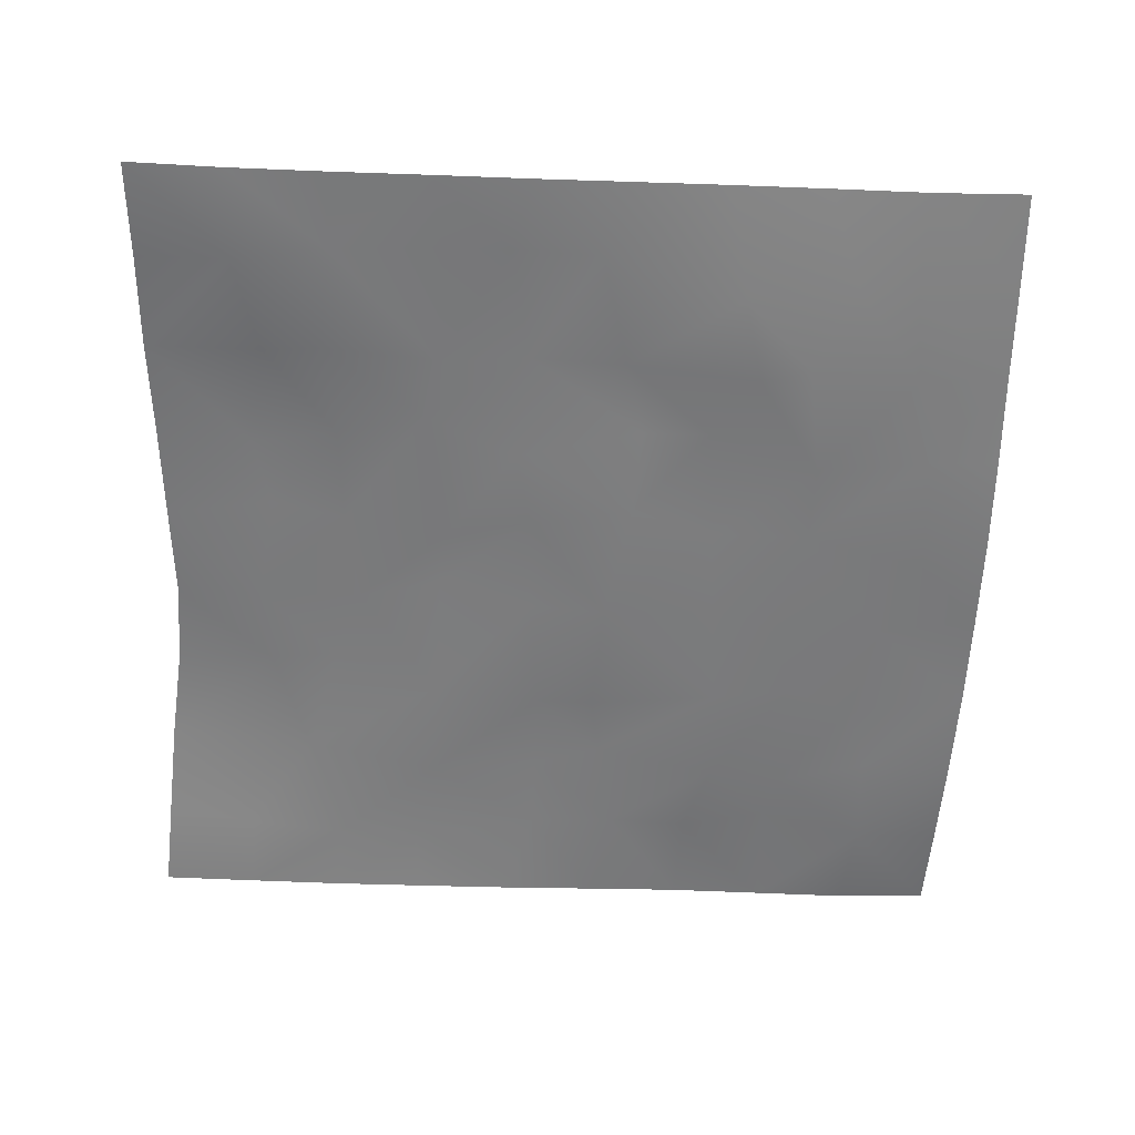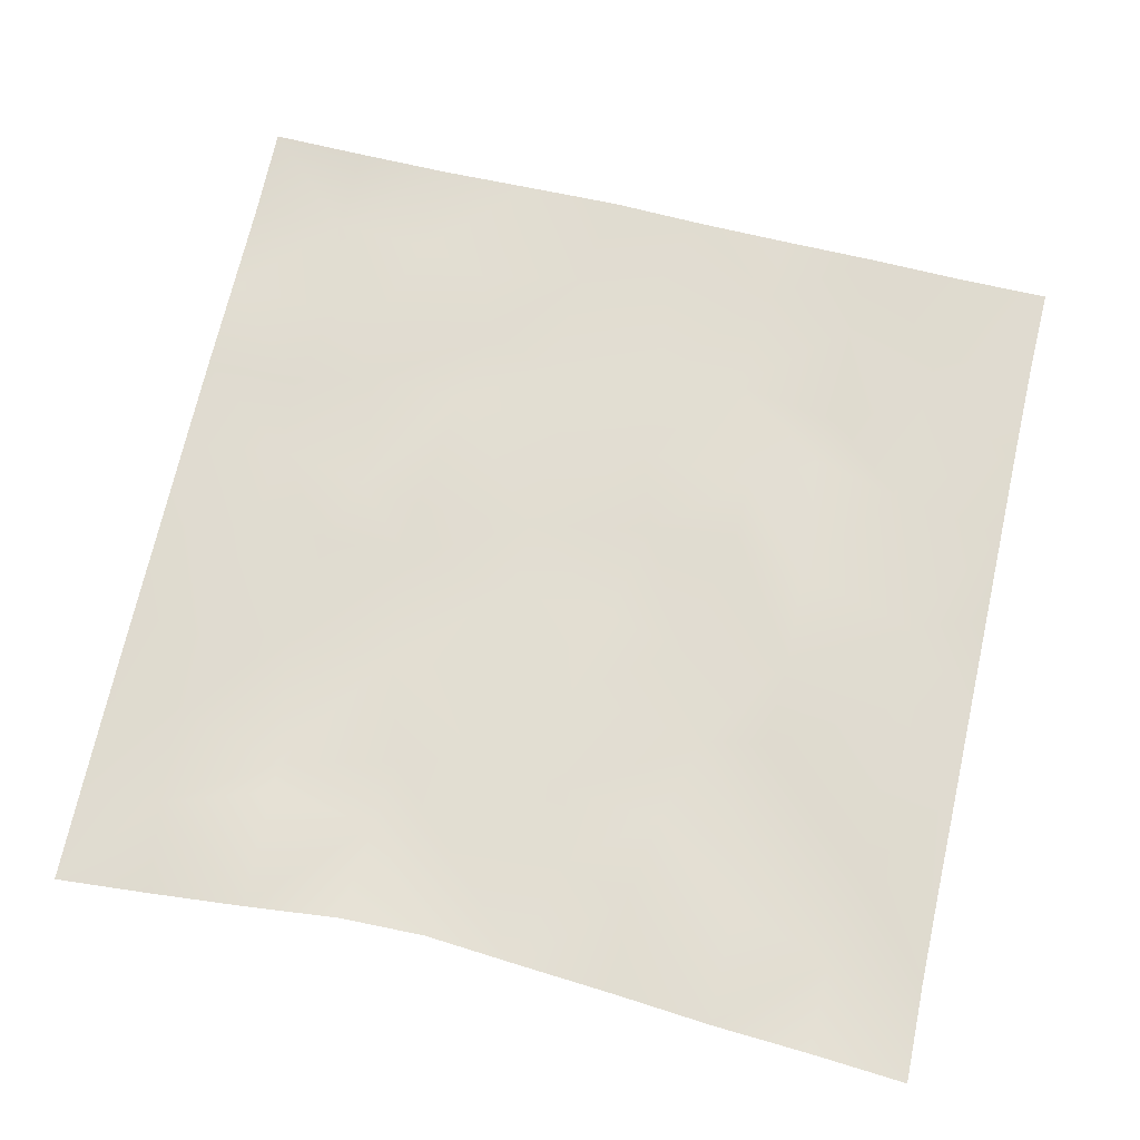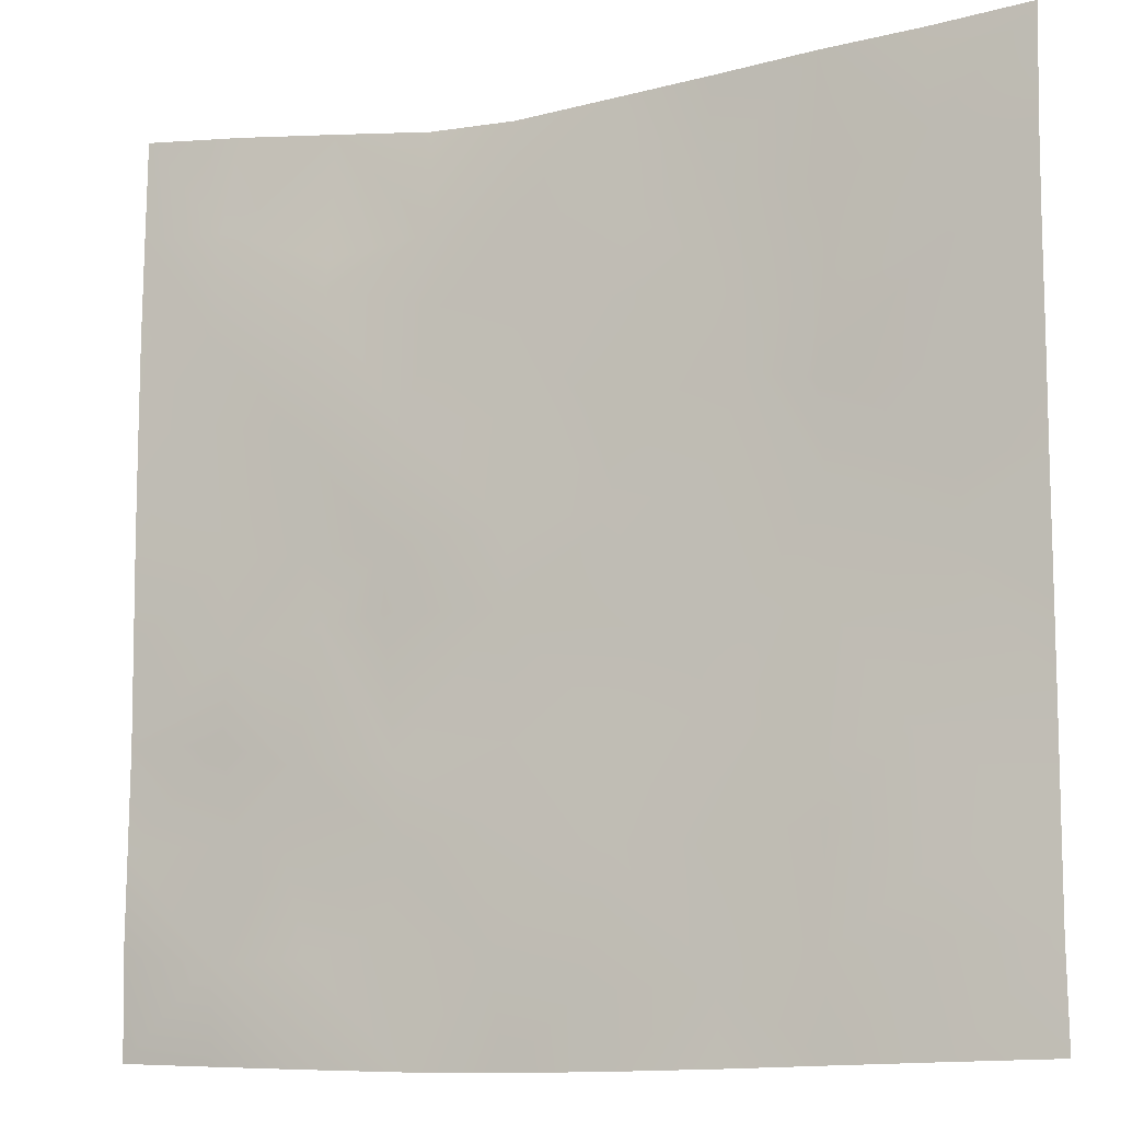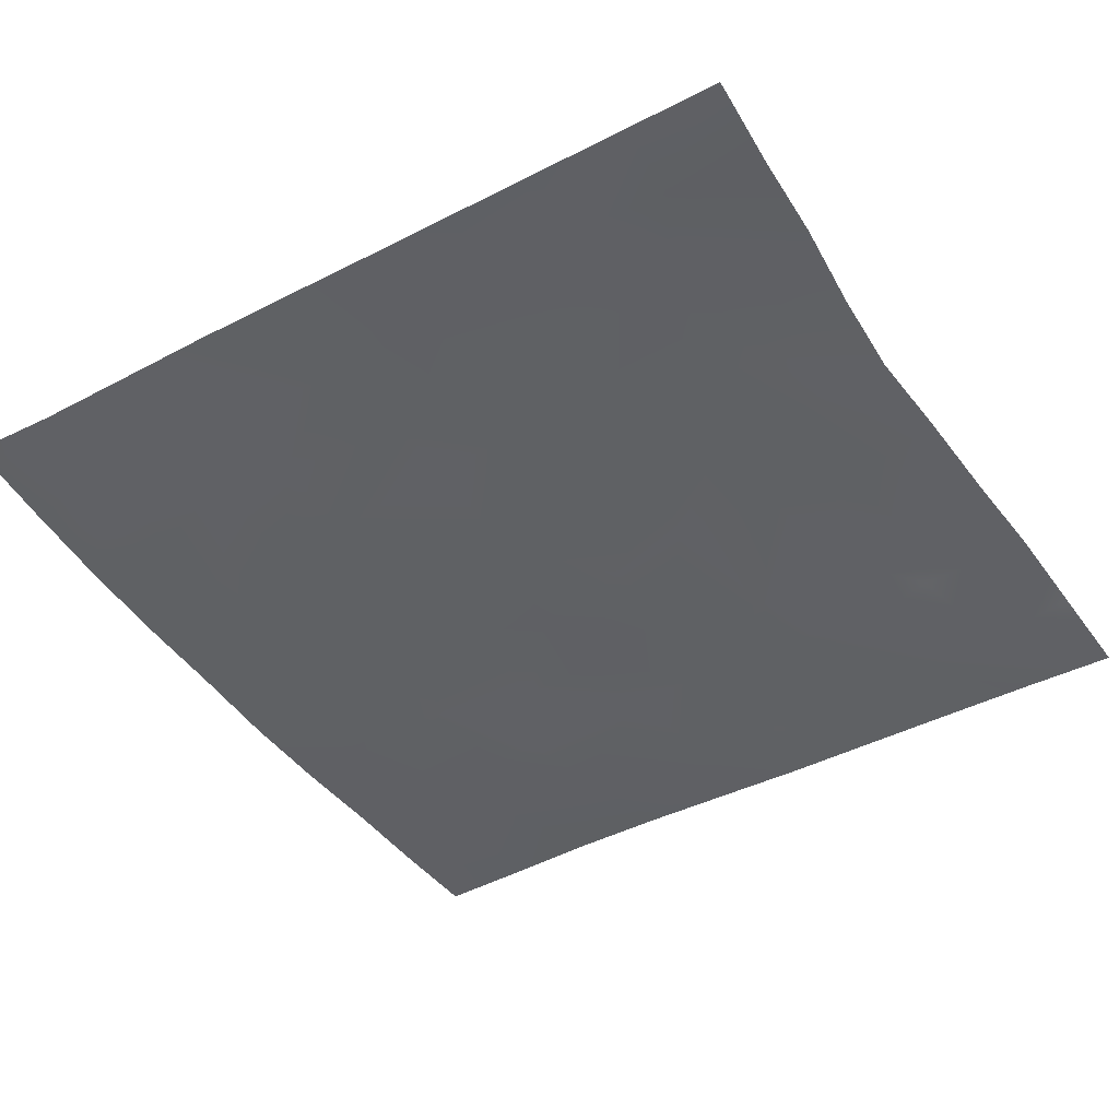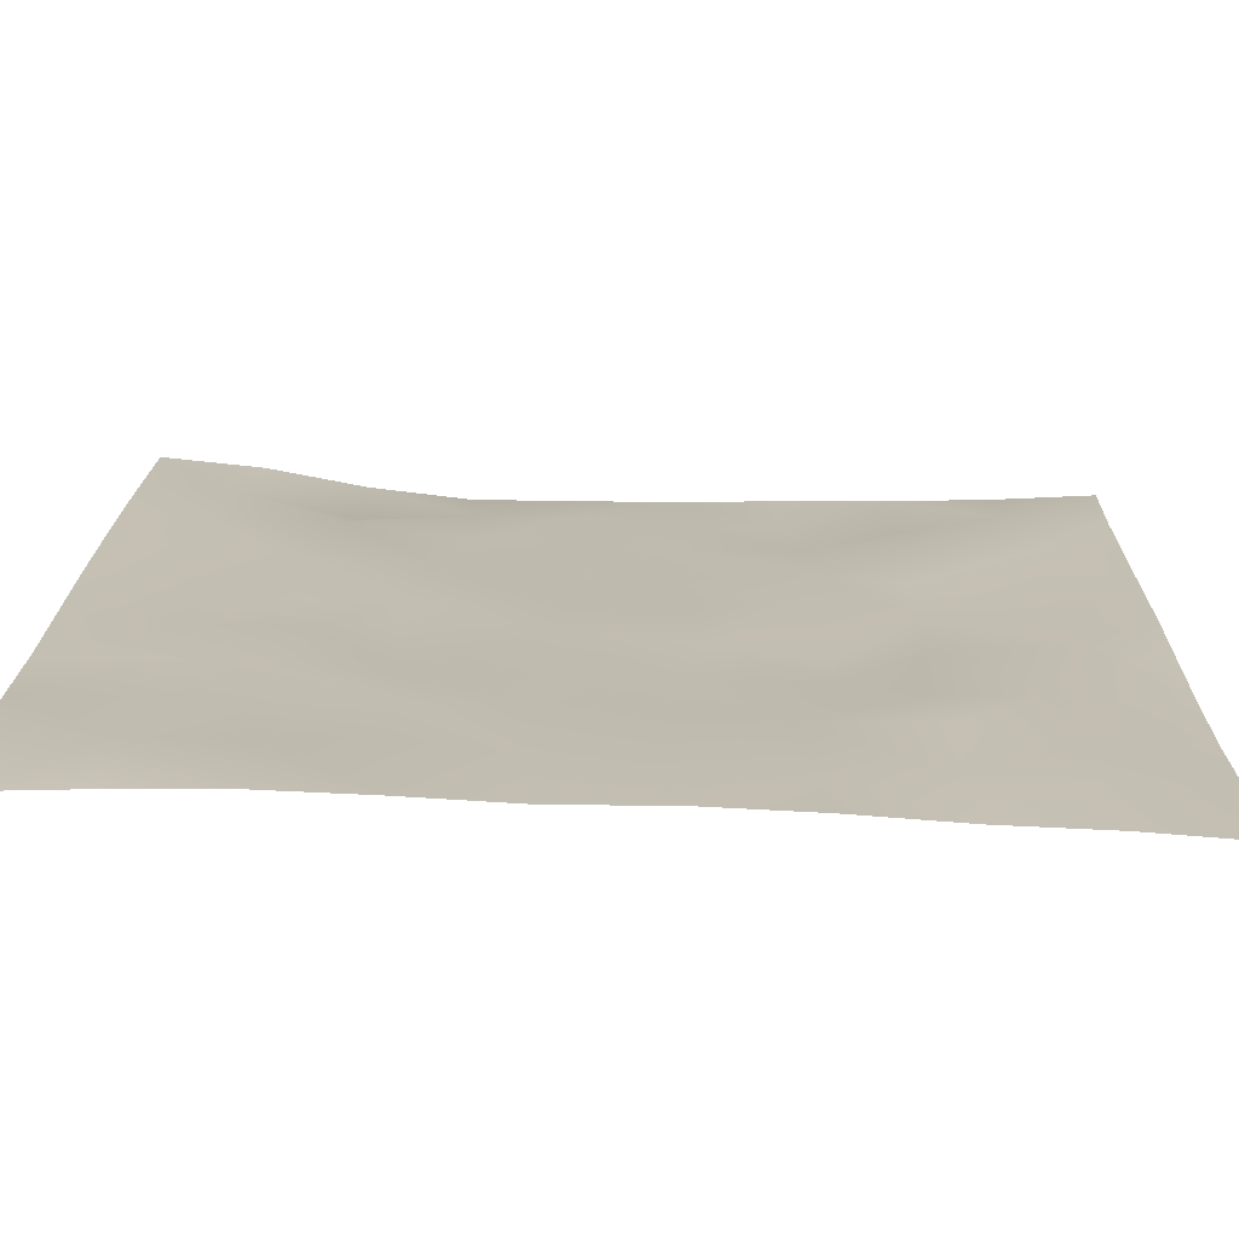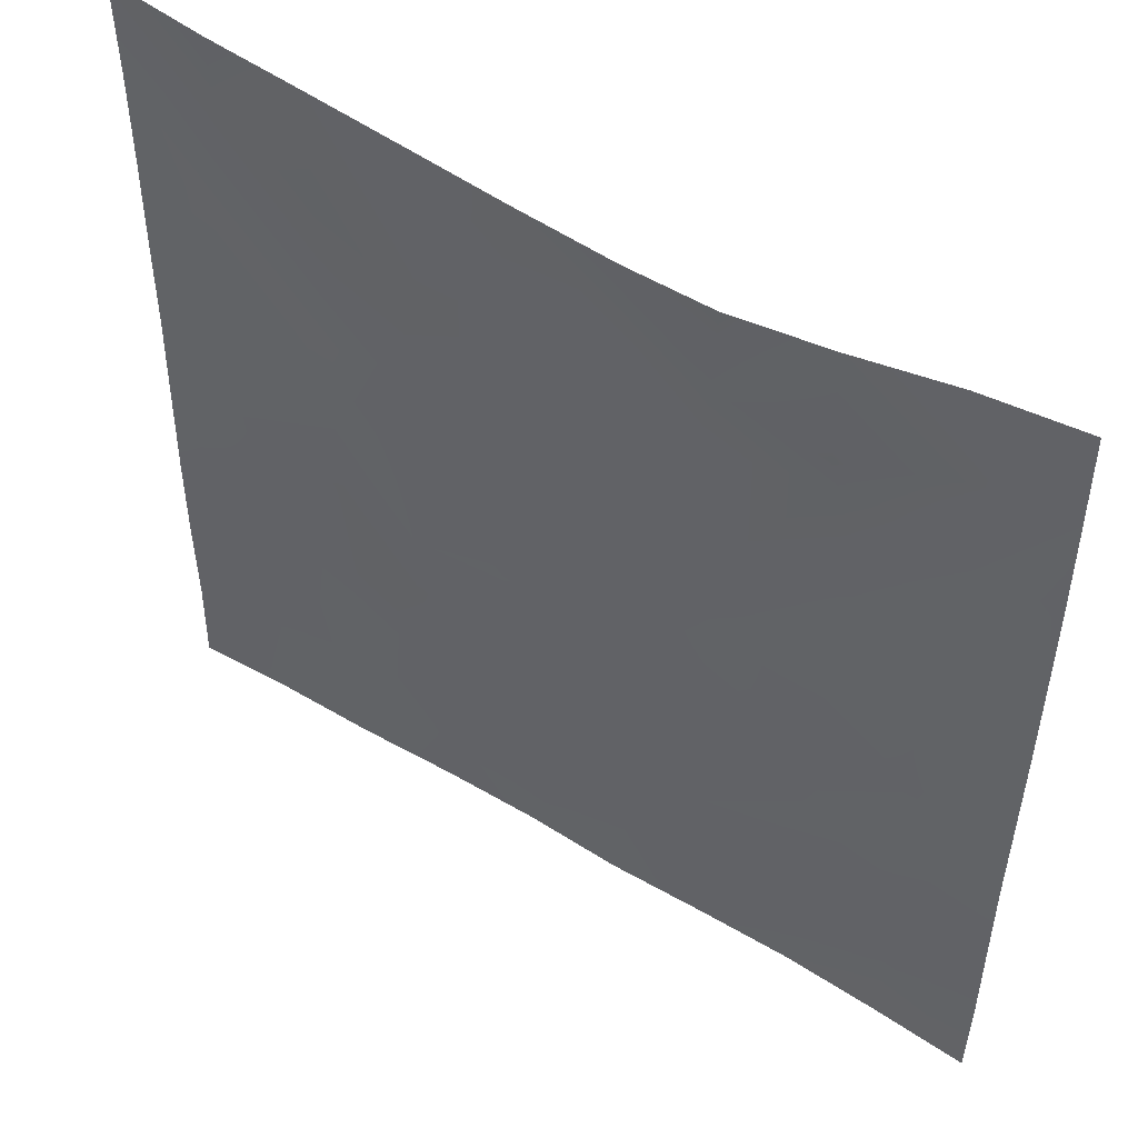
<metadata>
{"format":"obj","ext":"obj","renderer":"f3d","projection":"perspective","resolution":1024,"background":"white","views":[{"elev":-58.2,"azim":-92.3,"up":"+Z"},{"elev":68.3,"azim":-166.5,"up":"+Z"},{"elev":-11.1,"azim":-156.1,"up":"+Y"},{"elev":-46.4,"azim":122.5,"up":"+Z"},{"elev":-74.2,"azim":177.6,"up":"+Y"},{"elev":53.0,"azim":32.7,"up":"+Y"}]}
</metadata>
<code>
o GNATVCloth
v -4.904 -5.003 0.3065
v 5.174 -4.994 0.3271
v -5.013 5.021 0.004229
v 4.987 5.021 0.004229
v -3.792 -5.026 0.2544
v -2.674 -5.053 0.2383
v -1.554 -5.081 0.1869
v -0.431 -5.1 0.1671
v 0.6961 -5.109 0.2012
v 1.822 -5.096 0.1818
v 2.946 -5.066 0.1867
v 4.064 -5.031 0.2464
v 3.86 4.935 0.05566
v 2.75 4.859 0.2042
v 1.637 4.746 0.2659
v 0.6298 4.708 0.228
v -0.4834 4.782 0.2127
v -1.602 4.844 0.1697
v -2.732 4.924 0.1408
v -3.868 4.966 0.08912
v -4.977 3.905 0.03688
v -4.96 2.789 0.07095
v -4.951 1.673 0.108
v -4.938 0.5574 0.1397
v -4.923 -0.5563 0.1952
v -4.908 -1.669 0.2489
v -4.896 -2.78 0.2792
v -4.892 -3.893 0.2807
v 5.155 -3.887 0.2482
v 5.137 -2.774 0.2372
v 5.12 -1.661 0.2267
v 5.105 -0.5495 0.1809
v 5.088 0.5626 0.1301
v 5.068 1.677 0.09099
v 5.046 2.791 0.05466
v 5.018 3.906 0.02871
v -3.721 -3.877 0.2086
v -3.687 -3.228 0.203
v -3.56 -1.941 0.1506
v -4.041 -0.2853 0.1553
v -4.081 0.7313 0.1444
v -4.086 1.519 0.1218
v -4.038 2.812 0.08148
v -3.9 3.897 0.02039
v -2.591 -4.03 0.1749
v -2.676 -2.76 0.1503
v -2.564 -2.169 0.1195
v -2.665 -0.6272 0.2066
v -2.719 0.5021 0.198
v -2.666 1.553 0.158
v -2.804 2.89 0.08054
v -2.713 3.583 0.1698
v -1.527 -4.263 0.1768
v -1.375 -2.948 0.163
v -1.785 -1.655 0.2205
v -1.783 -0.8573 0.2078
v -1.454 0.6369 0.1435
v -1.928 1.696 0.1467
v -1.667 2.738 0.1852
v -1.509 3.738 0.1845
v -0.1024 -4.356 0.1506
v -0.4618 -2.916 0.1559
v -0.4361 -1.772 0.1914
v -0.7455 -0.7882 0.1613
v -0.5276 0.4263 0.1605
v -0.3056 1.458 0.1791
v -0.51 2.65 0.1843
v -0.6936 3.516 0.1754
v 0.869 -3.939 0.1778
v 0.936 -2.646 0.1616
v 0.6394 -1.855 0.169
v 0.7055 -0.5193 0.1467
v 0.6631 0.3907 0.1728
v 0.3685 1.507 0.1834
v 0.5905 2.482 0.1799
v 0.6015 3.69 0.1647
v 2.086 -3.696 0.179
v 1.802 -2.885 0.1582
v 1.942 -1.959 0.1784
v 2.08 -0.4264 0.1767
v 2.055 0.2541 0.1497
v 1.894 1.517 0.1206
v 1.482 2.791 0.2081
v 1.539 3.579 0.1626
v 2.931 -3.953 0.167
v 3.23 -2.869 0.2213
v 3.076 -1.995 0.1258
v 2.822 -0.5368 0.21
v 3.058 0.2574 0.1971
v 3.146 1.555 0.1365
v 2.841 3.115 0.1491
v 2.794 3.469 0.2103
v 4.061 -3.99 0.1631
v 3.792 -2.741 0.2303
v 3.993 -1.699 0.2117
v 3.921 -0.7475 0.1594
v 3.971 0.2653 0.159
v 4.253 1.785 0.1311
v 4.199 2.753 0.09788
v 4.068 3.875 0.06246
f 100 4 13
f 44 3 21
f 44 19 20
f 60 19 52
f 60 17 18
f 76 17 68
f 84 16 76
f 84 14 15
f 100 14 92
f 11 93 85
f 93 86 85
f 94 87 86
f 87 96 88
f 96 89 88
f 97 90 89
f 90 99 91
f 91 100 92
f 10 85 77
f 77 86 78
f 78 87 79
f 79 88 80
f 88 81 80
f 81 90 82
f 82 91 83
f 91 84 83
f 10 69 9
f 69 78 70
f 70 79 71
f 79 72 71
f 72 81 73
f 73 82 74
f 82 75 74
f 83 76 75
f 9 61 8
f 69 62 61
f 62 71 63
f 63 72 64
f 72 65 64
f 65 74 66
f 66 75 67
f 67 76 68
f 8 53 7
f 53 62 54
f 54 63 55
f 55 64 56
f 64 57 56
f 57 66 58
f 58 67 59
f 59 68 60
f 6 53 45
f 45 54 46
f 54 47 46
f 55 48 47
f 56 49 48
f 49 58 50
f 58 51 50
f 59 52 51
f 6 37 5
f 45 38 37
f 46 39 38
f 39 48 40
f 40 49 41
f 41 50 42
f 50 43 42
f 51 44 43
f 5 28 1
f 28 38 27
f 27 39 26
f 26 40 25
f 40 24 25
f 41 23 24
f 23 43 22
f 43 21 22
f 2 93 12
f 93 30 94
f 30 95 94
f 31 96 95
f 32 97 96
f 33 98 97
f 98 35 99
f 99 36 100
f 100 36 4
f 44 20 3
f 44 52 19
f 60 18 19
f 60 68 17
f 76 16 17
f 84 15 16
f 84 92 14
f 100 13 14
f 11 12 93
f 93 94 86
f 94 95 87
f 87 95 96
f 96 97 89
f 97 98 90
f 90 98 99
f 91 99 100
f 10 11 85
f 77 85 86
f 78 86 87
f 79 87 88
f 88 89 81
f 81 89 90
f 82 90 91
f 91 92 84
f 10 77 69
f 69 77 78
f 70 78 79
f 79 80 72
f 72 80 81
f 73 81 82
f 82 83 75
f 83 84 76
f 9 69 61
f 69 70 62
f 62 70 71
f 63 71 72
f 72 73 65
f 65 73 74
f 66 74 75
f 67 75 76
f 8 61 53
f 53 61 62
f 54 62 63
f 55 63 64
f 64 65 57
f 57 65 66
f 58 66 67
f 59 67 68
f 6 7 53
f 45 53 54
f 54 55 47
f 55 56 48
f 56 57 49
f 49 57 58
f 58 59 51
f 59 60 52
f 6 45 37
f 45 46 38
f 46 47 39
f 39 47 48
f 40 48 49
f 41 49 50
f 50 51 43
f 51 52 44
f 5 37 28
f 28 37 38
f 27 38 39
f 26 39 40
f 40 41 24
f 41 42 23
f 23 42 43
f 43 44 21
f 2 29 93
f 93 29 30
f 30 31 95
f 31 32 96
f 32 33 97
f 33 34 98
f 98 34 35
f 99 35 36

</code>
